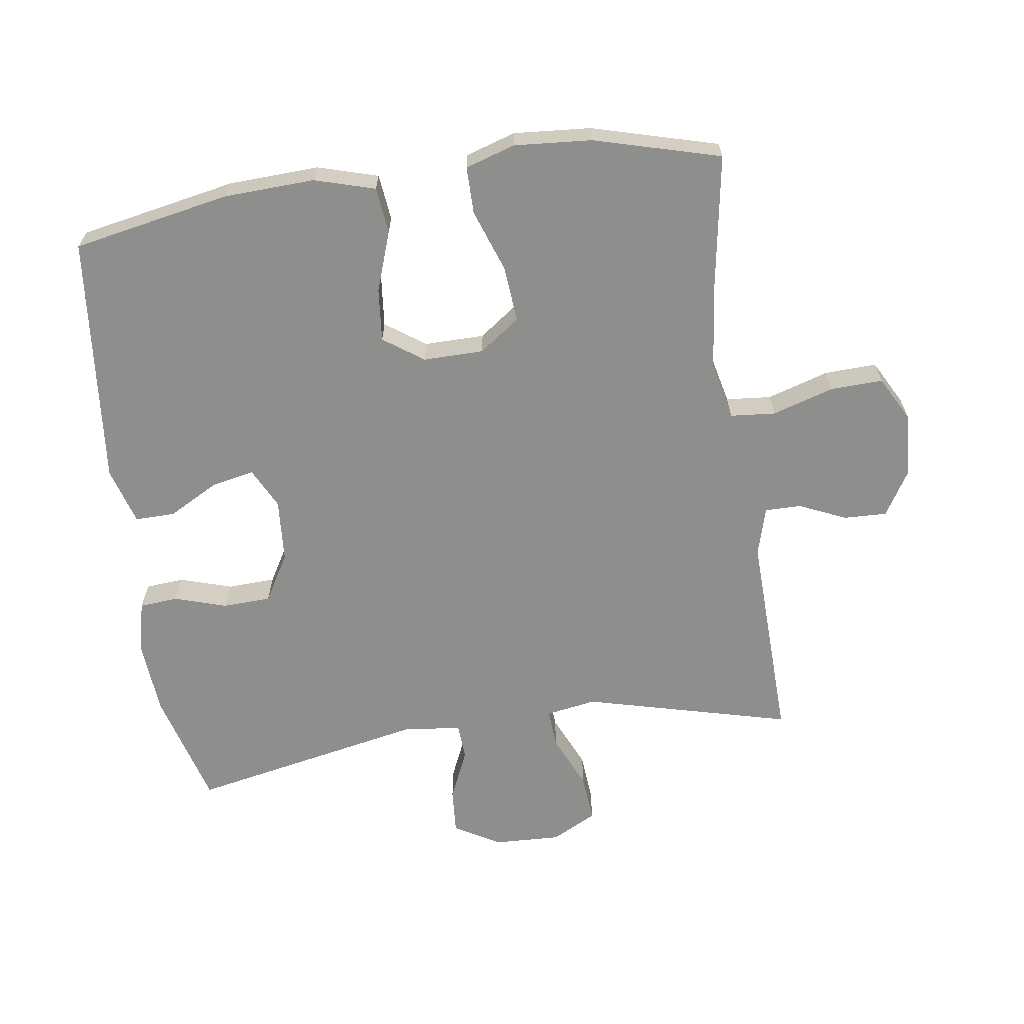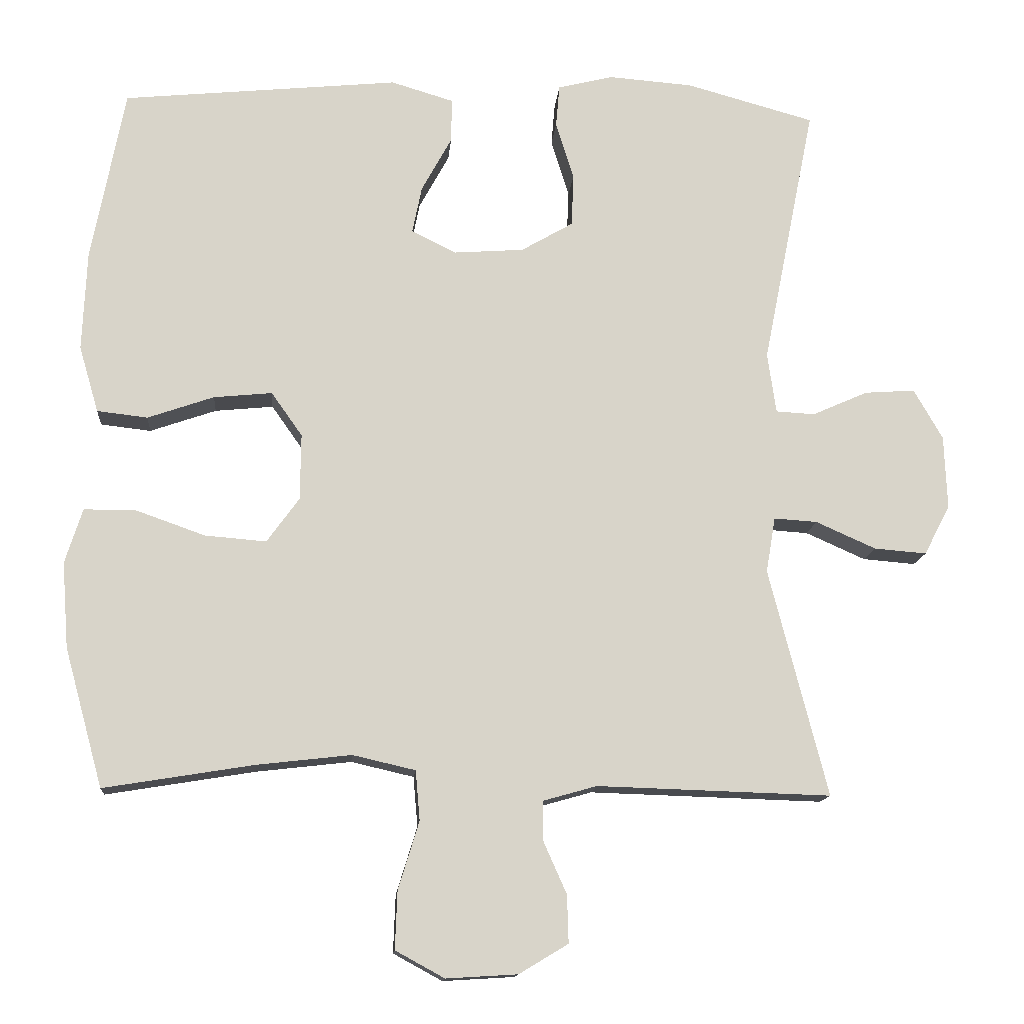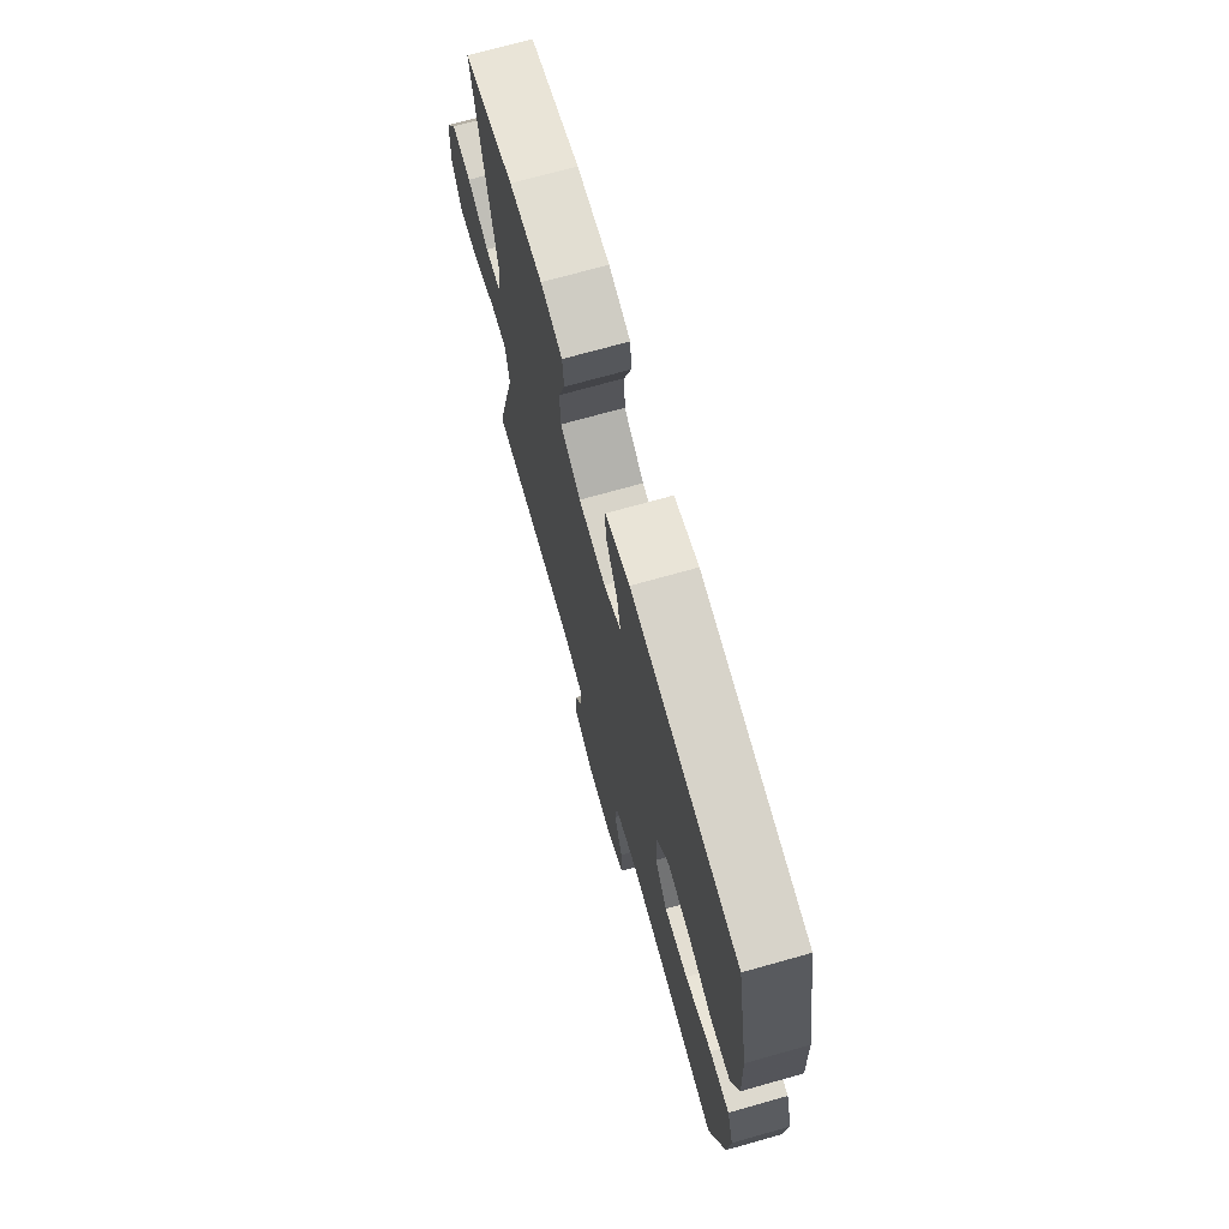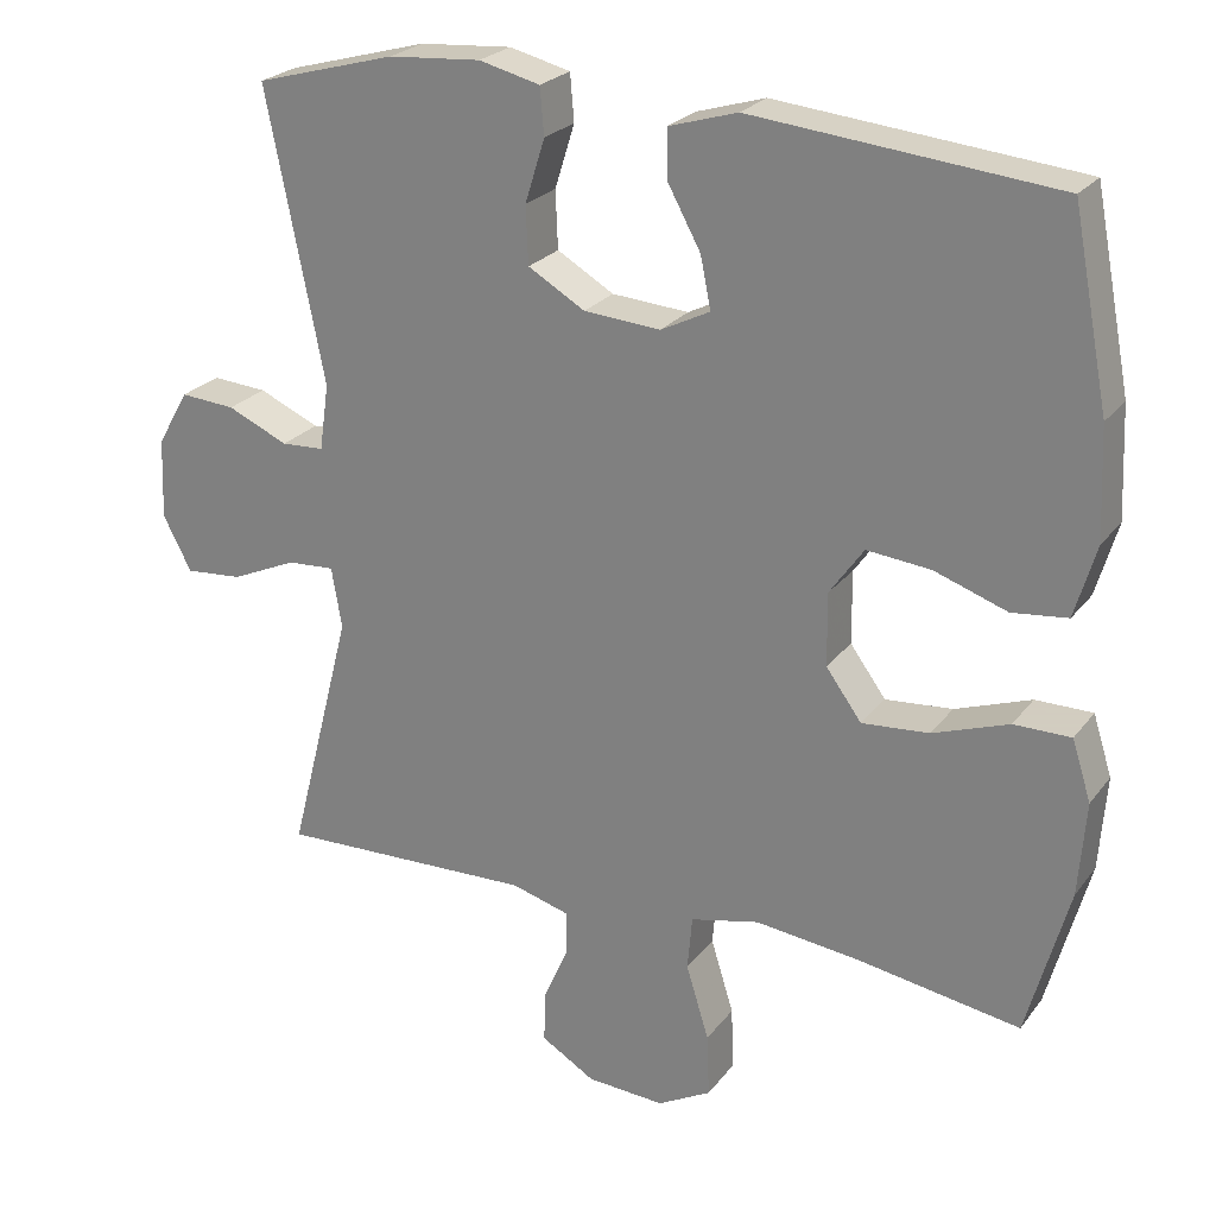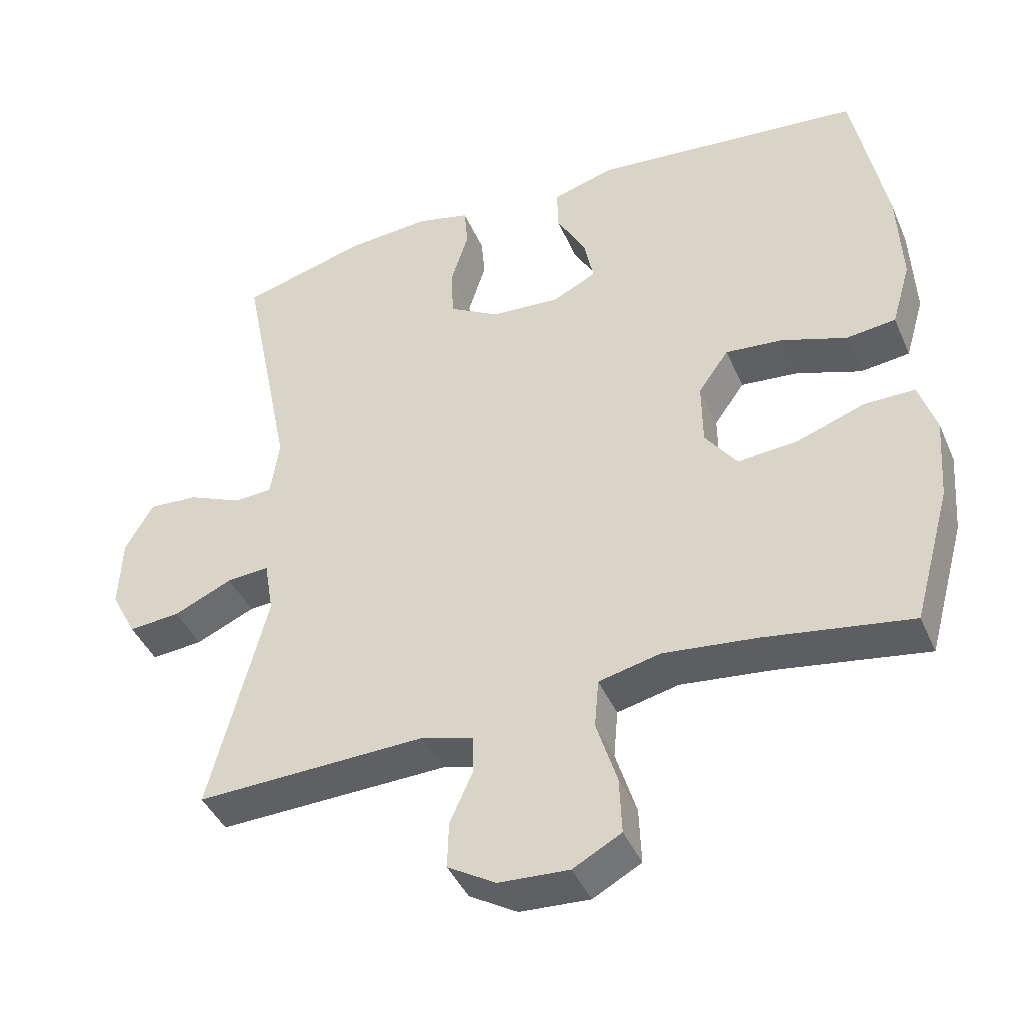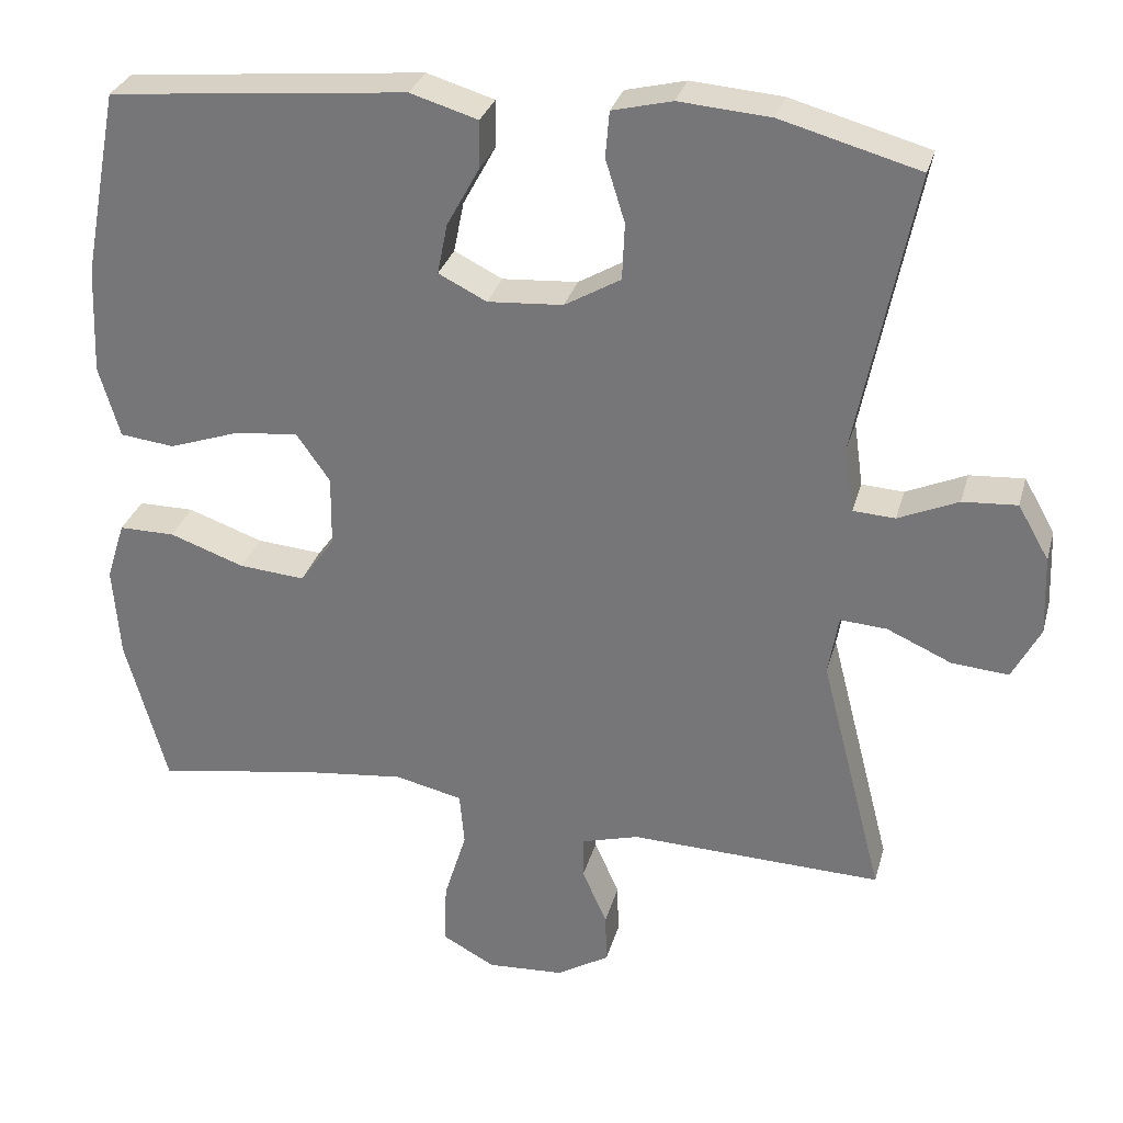
<metadata>
{"format":"obj","ext":"obj","renderer":"f3d","projection":"perspective","resolution":1024,"background":"white","views":[{"elev":-64.8,"azim":98.2,"up":"+Y"},{"elev":-13.6,"azim":175.3,"up":"+Z"},{"elev":71.7,"azim":74.3,"up":"+Z"},{"elev":24.3,"azim":27.9,"up":"+Z"},{"elev":-42.5,"azim":22.4,"up":"+Z"},{"elev":30.2,"azim":-165.3,"up":"+Z"}]}
</metadata>
<code>
v -0.5 0.07 -0.5
v -0.419 0.07 -0.184
v -0.432 0.07 -0.107
v -0.492 0.07 -0.111
v -0.575 0.07 -0.148
v -0.648 0.07 -0.154
v -0.684 0.07 -0.085
v -0.68 0.07 0.017
v -0.64 0.07 0.087
v -0.57 0.07 0.082
v -0.493 0.07 0.048
v -0.439 0.07 0.051
v -0.427 0.07 0.135
v -0.5 0.07 0.5
v -0.322 0.07 0.549
v -0.205 0.07 0.558
v -0.128 0.07 0.539
v -0.123 0.07 0.48
v -0.148 0.07 0.4
v -0.145 0.07 0.327
v -0.073 0.07 0.285
v 0.024 0.07 0.278
v 0.086 0.07 0.309
v 0.073 0.07 0.374
v 0.031 0.07 0.451
v 0.03 0.07 0.512
v 0.117 0.07 0.538
v 0.5 0.07 0.5
v 0.546 0.07 0.26
v 0.552 0.07 0.121
v 0.525 0.07 0.029
v 0.455 0.07 0.021
v 0.363 0.07 0.053
v 0.282 0.07 0.061
v 0.239 0.07 0
v 0.24 0.07 -0.092
v 0.285 0.07 -0.154
v 0.37 0.07 -0.147
v 0.466 0.07 -0.113
v 0.538 0.07 -0.113
v 0.562 0.07 -0.189
v 0.553 0.07 -0.308
v 0.5 0.07 -0.5
v 0.292 0.07 -0.466
v 0.161 0.07 -0.451
v 0.074 0.07 -0.471
v 0.068 0.07 -0.54
v 0.097 0.07 -0.634
v 0.1 0.07 -0.714
v 0.032 0.07 -0.751
v -0.067 0.07 -0.745
v -0.135 0.07 -0.704
v -0.133 0.07 -0.638
v -0.101 0.07 -0.566
v -0.101 0.07 -0.511
v -0.175 0.07 -0.49
v -0.5 0 -0.5
v -0.419 0 -0.184
v -0.432 0 -0.107
v -0.492 0 -0.111
v -0.575 0 -0.148
v -0.648 0 -0.154
v -0.684 0 -0.085
v -0.68 0 0.017
v -0.64 0 0.087
v -0.57 0 0.082
v -0.493 0 0.048
v -0.439 0 0.051
v -0.427 0 0.135
v -0.5 0 0.5
v -0.322 0 0.549
v -0.205 0 0.558
v -0.128 0 0.539
v -0.123 0 0.48
v -0.148 0 0.4
v -0.145 0 0.327
v -0.073 0 0.285
v 0.024 0 0.278
v 0.086 0 0.309
v 0.073 0 0.374
v 0.031 0 0.451
v 0.03 0 0.512
v 0.117 0 0.538
v 0.5 0 0.5
v 0.546 0 0.26
v 0.552 0 0.121
v 0.525 0 0.029
v 0.455 0 0.021
v 0.363 0 0.053
v 0.282 0 0.061
v 0.239 0 0
v 0.24 0 -0.092
v 0.285 0 -0.154
v 0.37 0 -0.147
v 0.466 0 -0.113
v 0.538 0 -0.113
v 0.562 0 -0.189
v 0.553 0 -0.308
v 0.5 0 -0.5
v 0.292 0 -0.466
v 0.161 0 -0.451
v 0.074 0 -0.471
v 0.068 0 -0.54
v 0.097 0 -0.634
v 0.1 0 -0.714
v 0.032 0 -0.751
v -0.067 0 -0.745
v -0.135 0 -0.704
v -0.133 0 -0.638
v -0.101 0 -0.566
v -0.101 0 -0.511
v -0.175 0 -0.49
f 51 52 53 54
f 51 54 55
f 50 51 55
f 47 48 49 50
f 46 47 50 55
f 45 46 55 56
f 41 42 43 44
f 41 44 45
f 38 39 40 41
f 37 38 41 45
f 36 37 45 56
f 30 31 32 33
f 30 33 34
f 29 30 34
f 28 29 34
f 27 28 34 35
f 24 25 26 27
f 23 24 27 35
f 16 17 18 19
f 16 19 20
f 13 14 15 16
f 12 13 16 20
f 8 9 10 11
f 8 11 12
f 7 8 12
f 4 5 6 7
f 3 4 7 12
f 2 3 12 20
f 22 23 35 36
f 21 22 36 56
f 20 21 56
f 1 2 20 56
f 110 109 108 107
f 111 110 107
f 111 107 106
f 106 105 104 103
f 111 106 103 102
f 112 111 102 101
f 100 99 98 97
f 101 100 97
f 97 96 95 94
f 101 97 94 93
f 112 101 93 92
f 89 88 87 86
f 90 89 86
f 90 86 85
f 90 85 84
f 91 90 84 83
f 83 82 81 80
f 91 83 80 79
f 75 74 73 72
f 76 75 72
f 72 71 70 69
f 76 72 69 68
f 67 66 65 64
f 68 67 64
f 68 64 63
f 63 62 61 60
f 68 63 60 59
f 76 68 59 58
f 92 91 79 78
f 112 92 78 77
f 112 77 76
f 112 76 58 57
f 1 57 58 2
f 2 58 59 3
f 3 59 60 4
f 4 60 61 5
f 5 61 62 6
f 6 62 63 7
f 7 63 64 8
f 8 64 65 9
f 9 65 66 10
f 10 66 67 11
f 11 67 68 12
f 12 68 69 13
f 13 69 70 14
f 14 70 71 15
f 15 71 72 16
f 16 72 73 17
f 17 73 74 18
f 18 74 75 19
f 19 75 76 20
f 20 76 77 21
f 21 77 78 22
f 22 78 79 23
f 23 79 80 24
f 24 80 81 25
f 25 81 82 26
f 26 82 83 27
f 27 83 84 28
f 28 84 85 29
f 29 85 86 30
f 30 86 87 31
f 31 87 88 32
f 32 88 89 33
f 33 89 90 34
f 34 90 91 35
f 35 91 92 36
f 36 92 93 37
f 37 93 94 38
f 38 94 95 39
f 39 95 96 40
f 40 96 97 41
f 41 97 98 42
f 42 98 99 43
f 43 99 100 44
f 44 100 101 45
f 45 101 102 46
f 46 102 103 47
f 47 103 104 48
f 48 104 105 49
f 49 105 106 50
f 50 106 107 51
f 51 107 108 52
f 52 108 109 53
f 53 109 110 54
f 54 110 111 55
f 55 111 112 56
f 56 112 57 1

</code>
